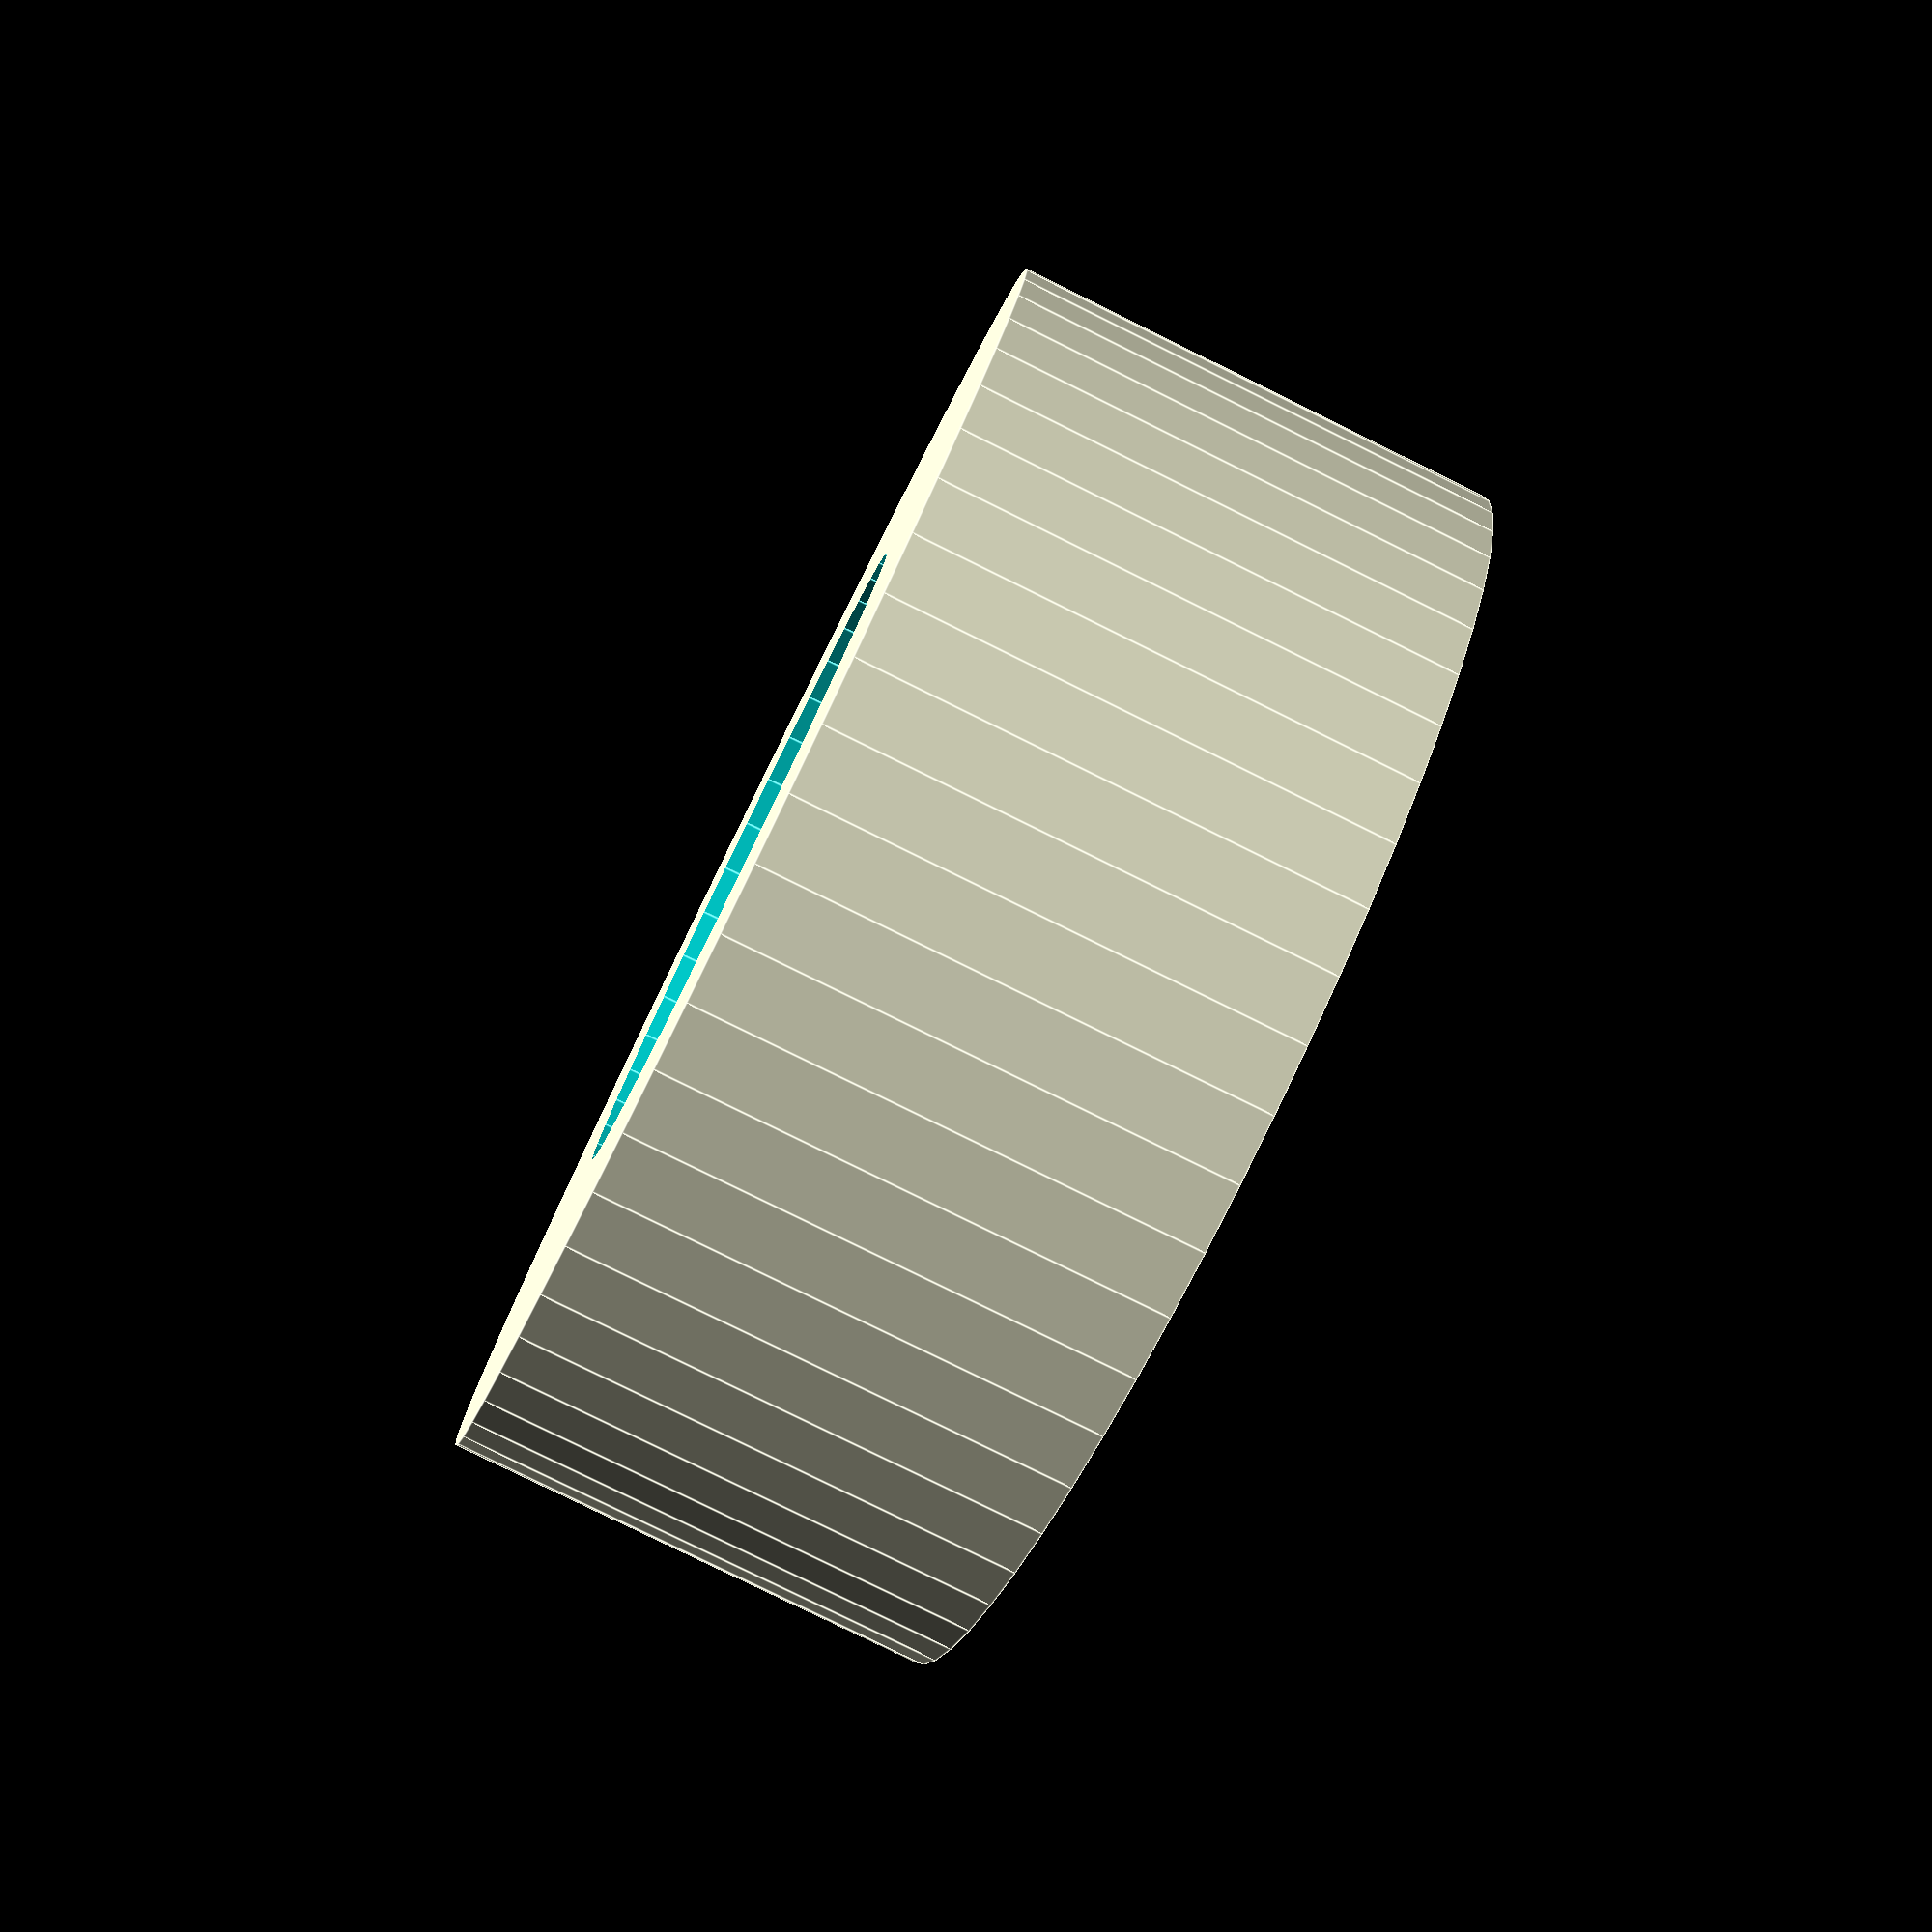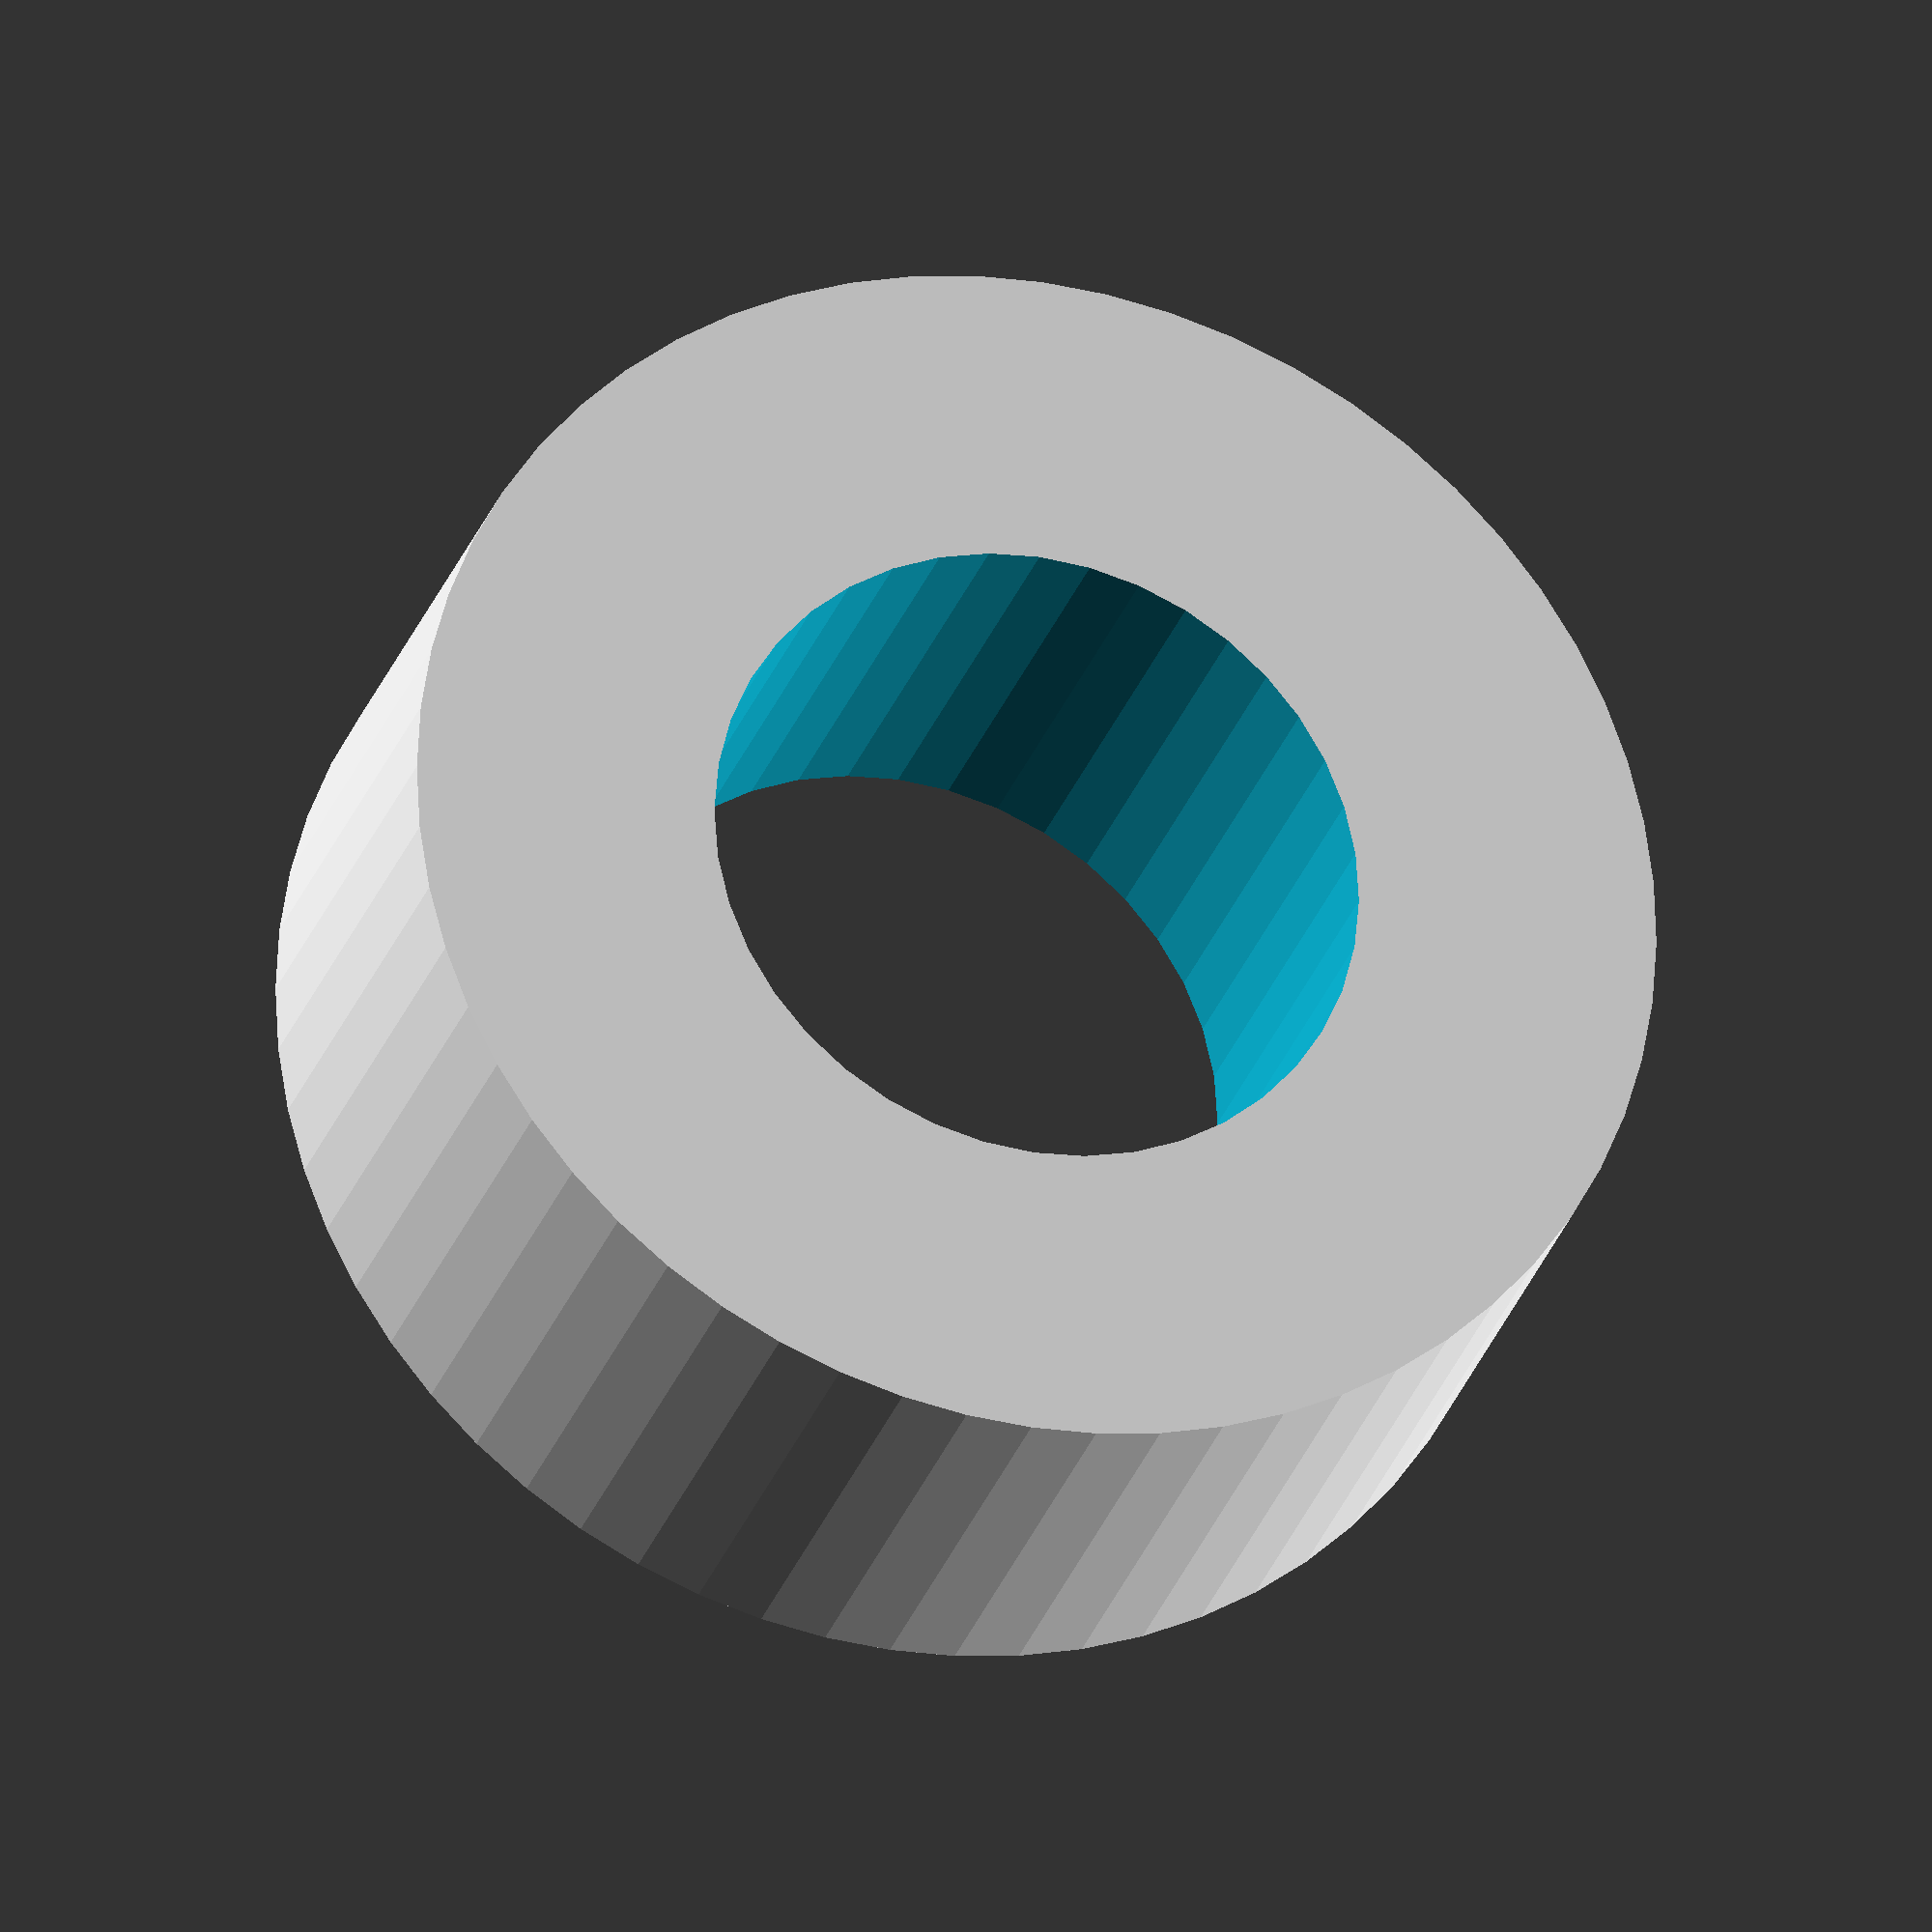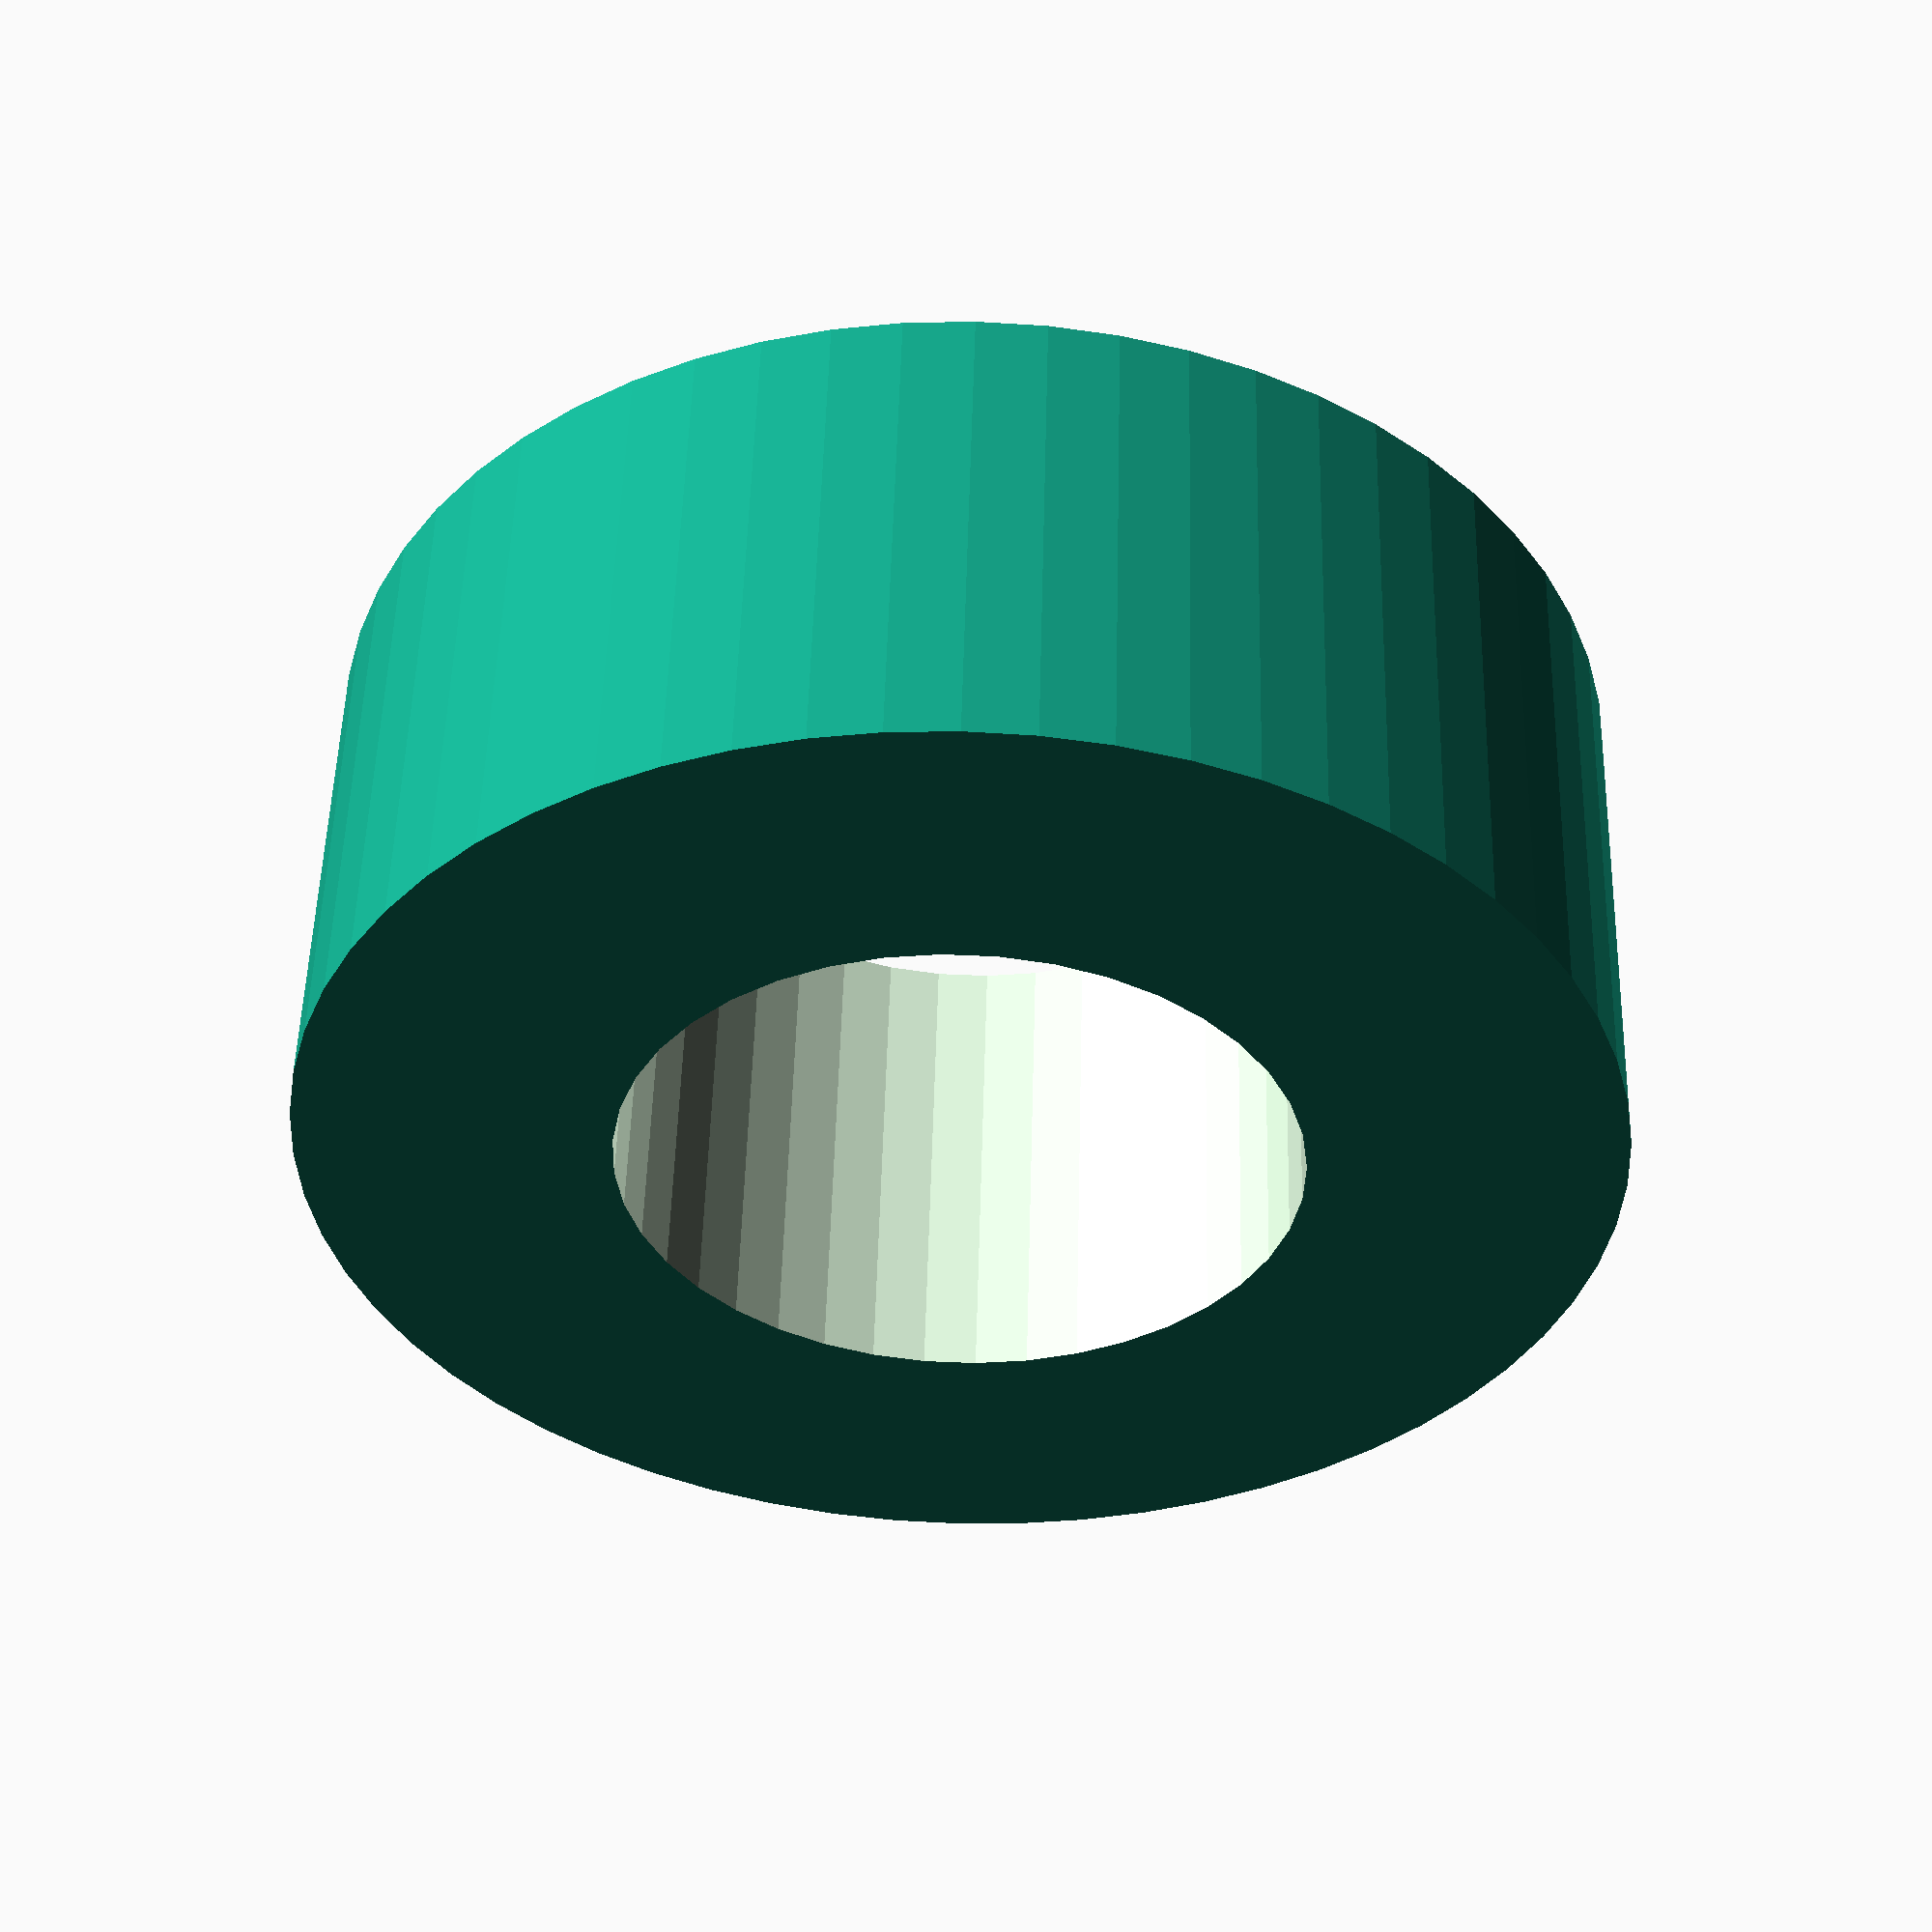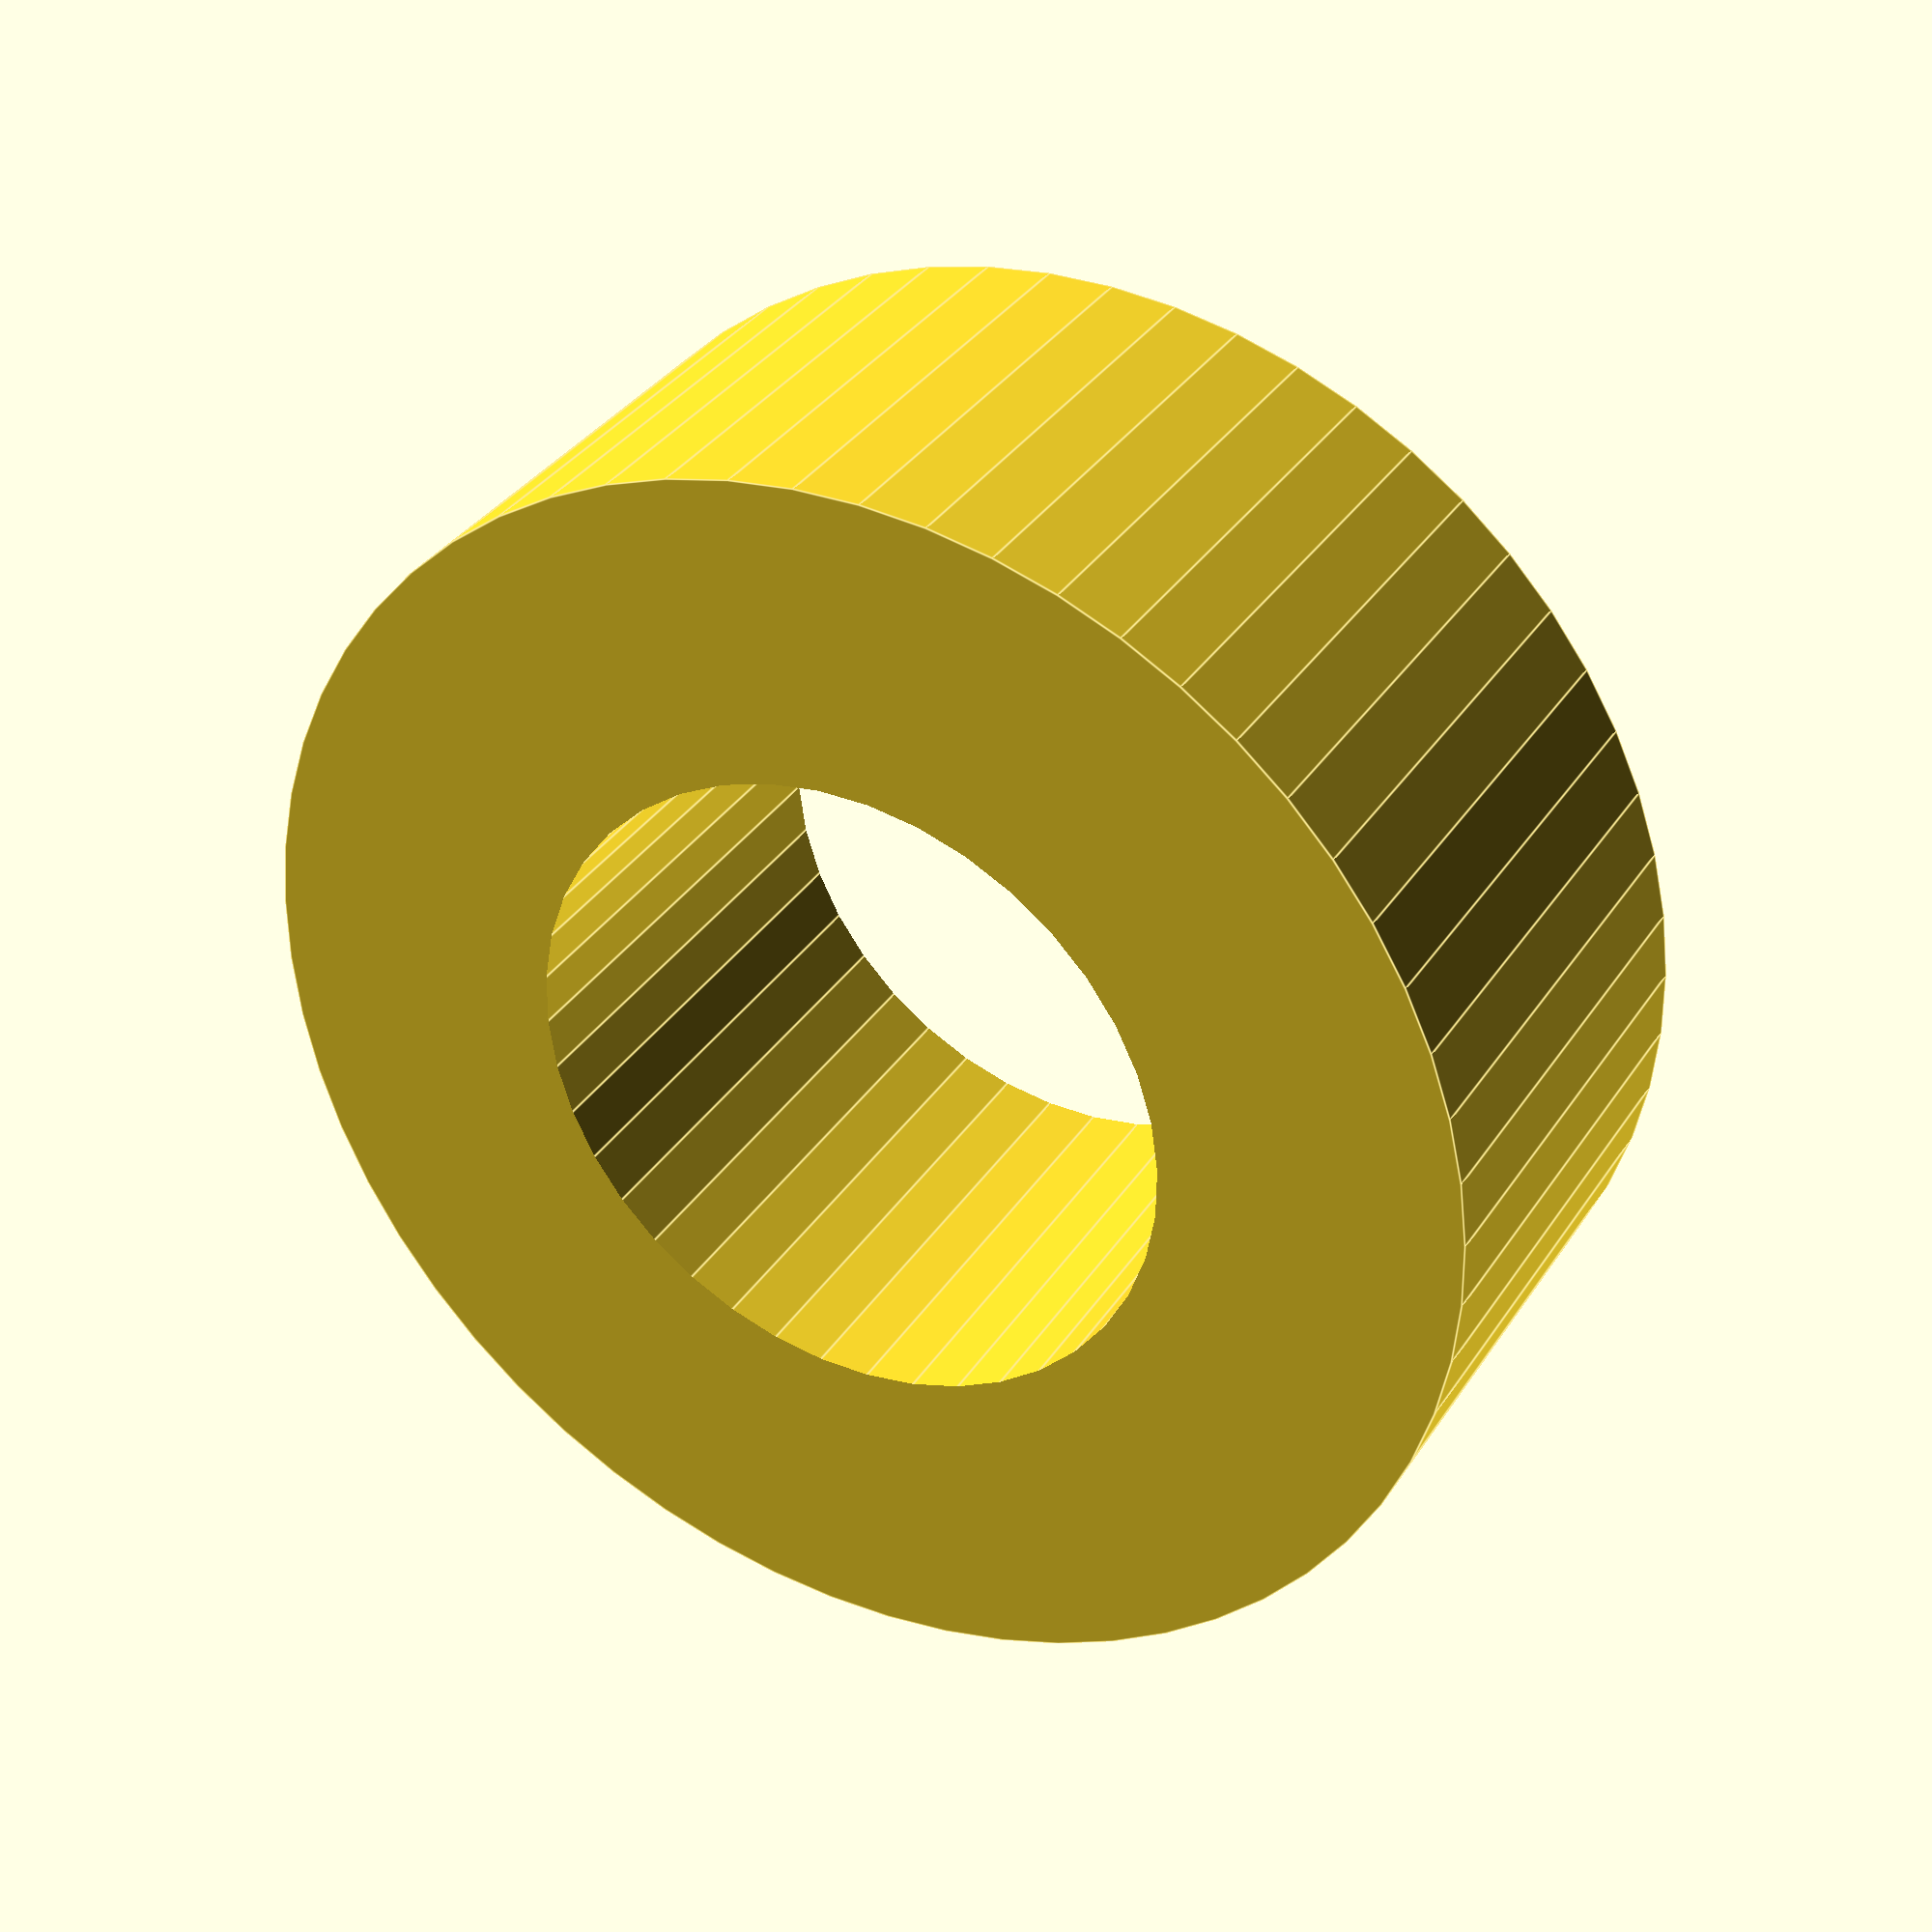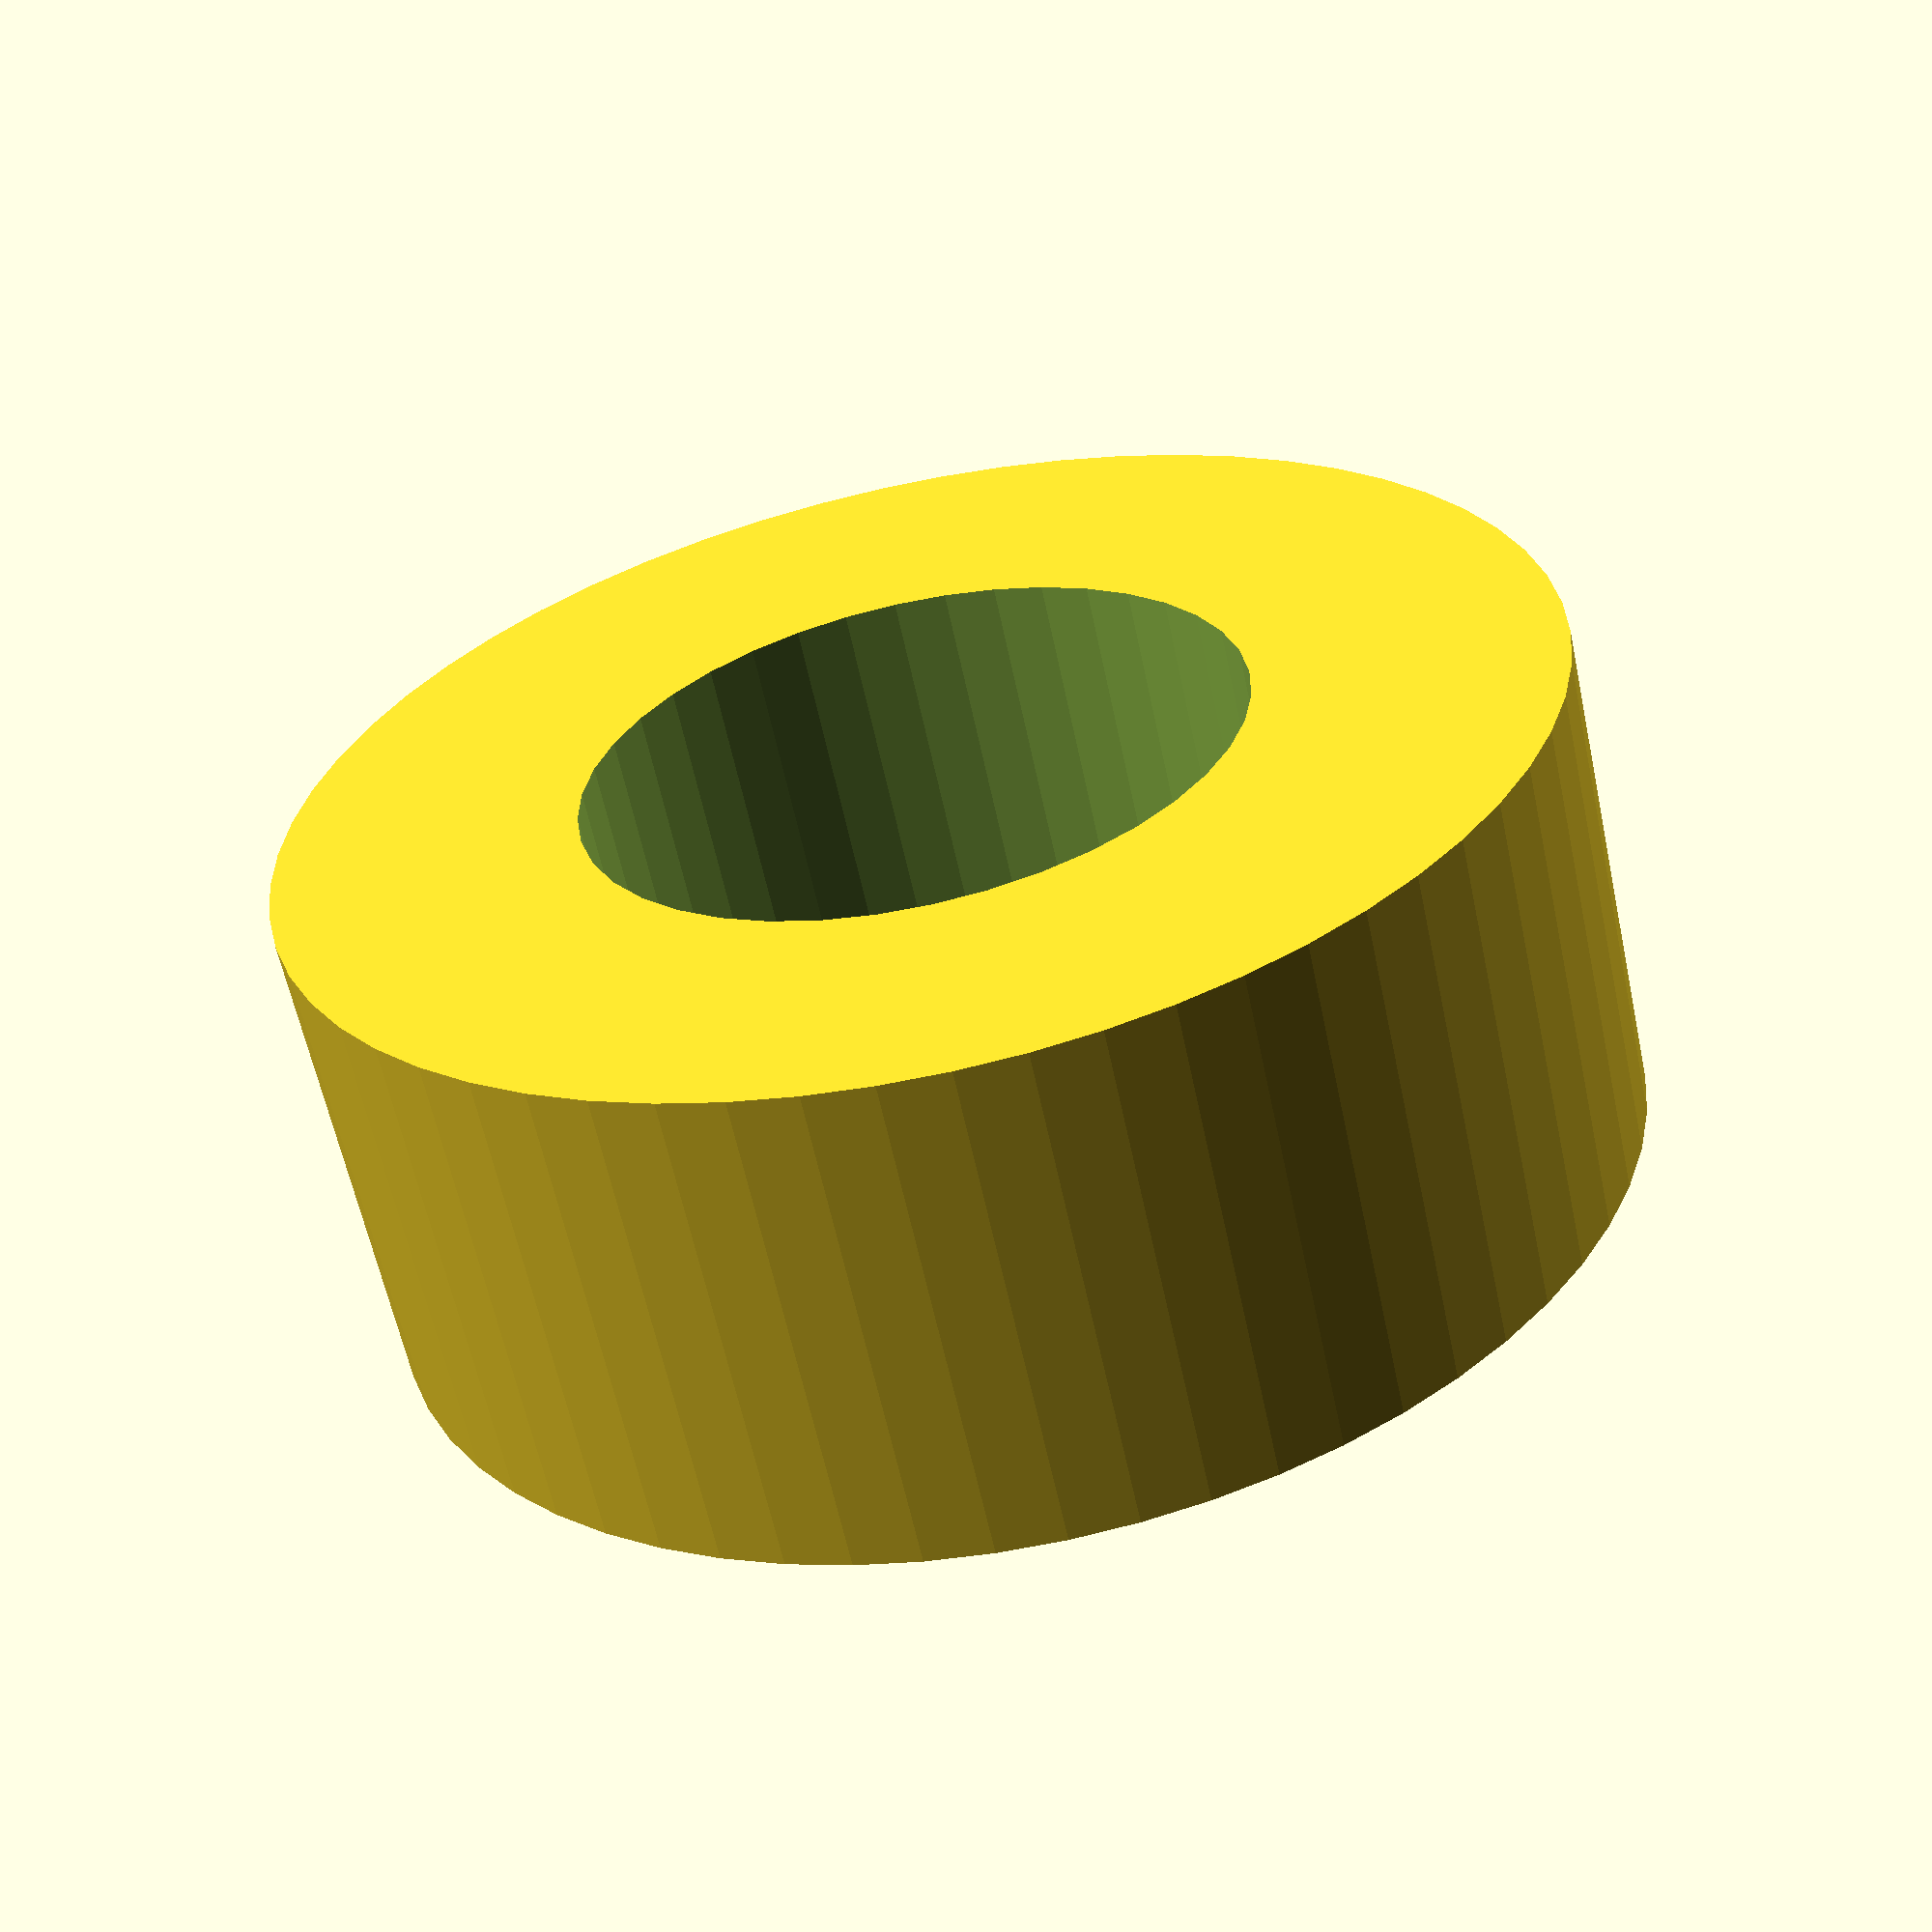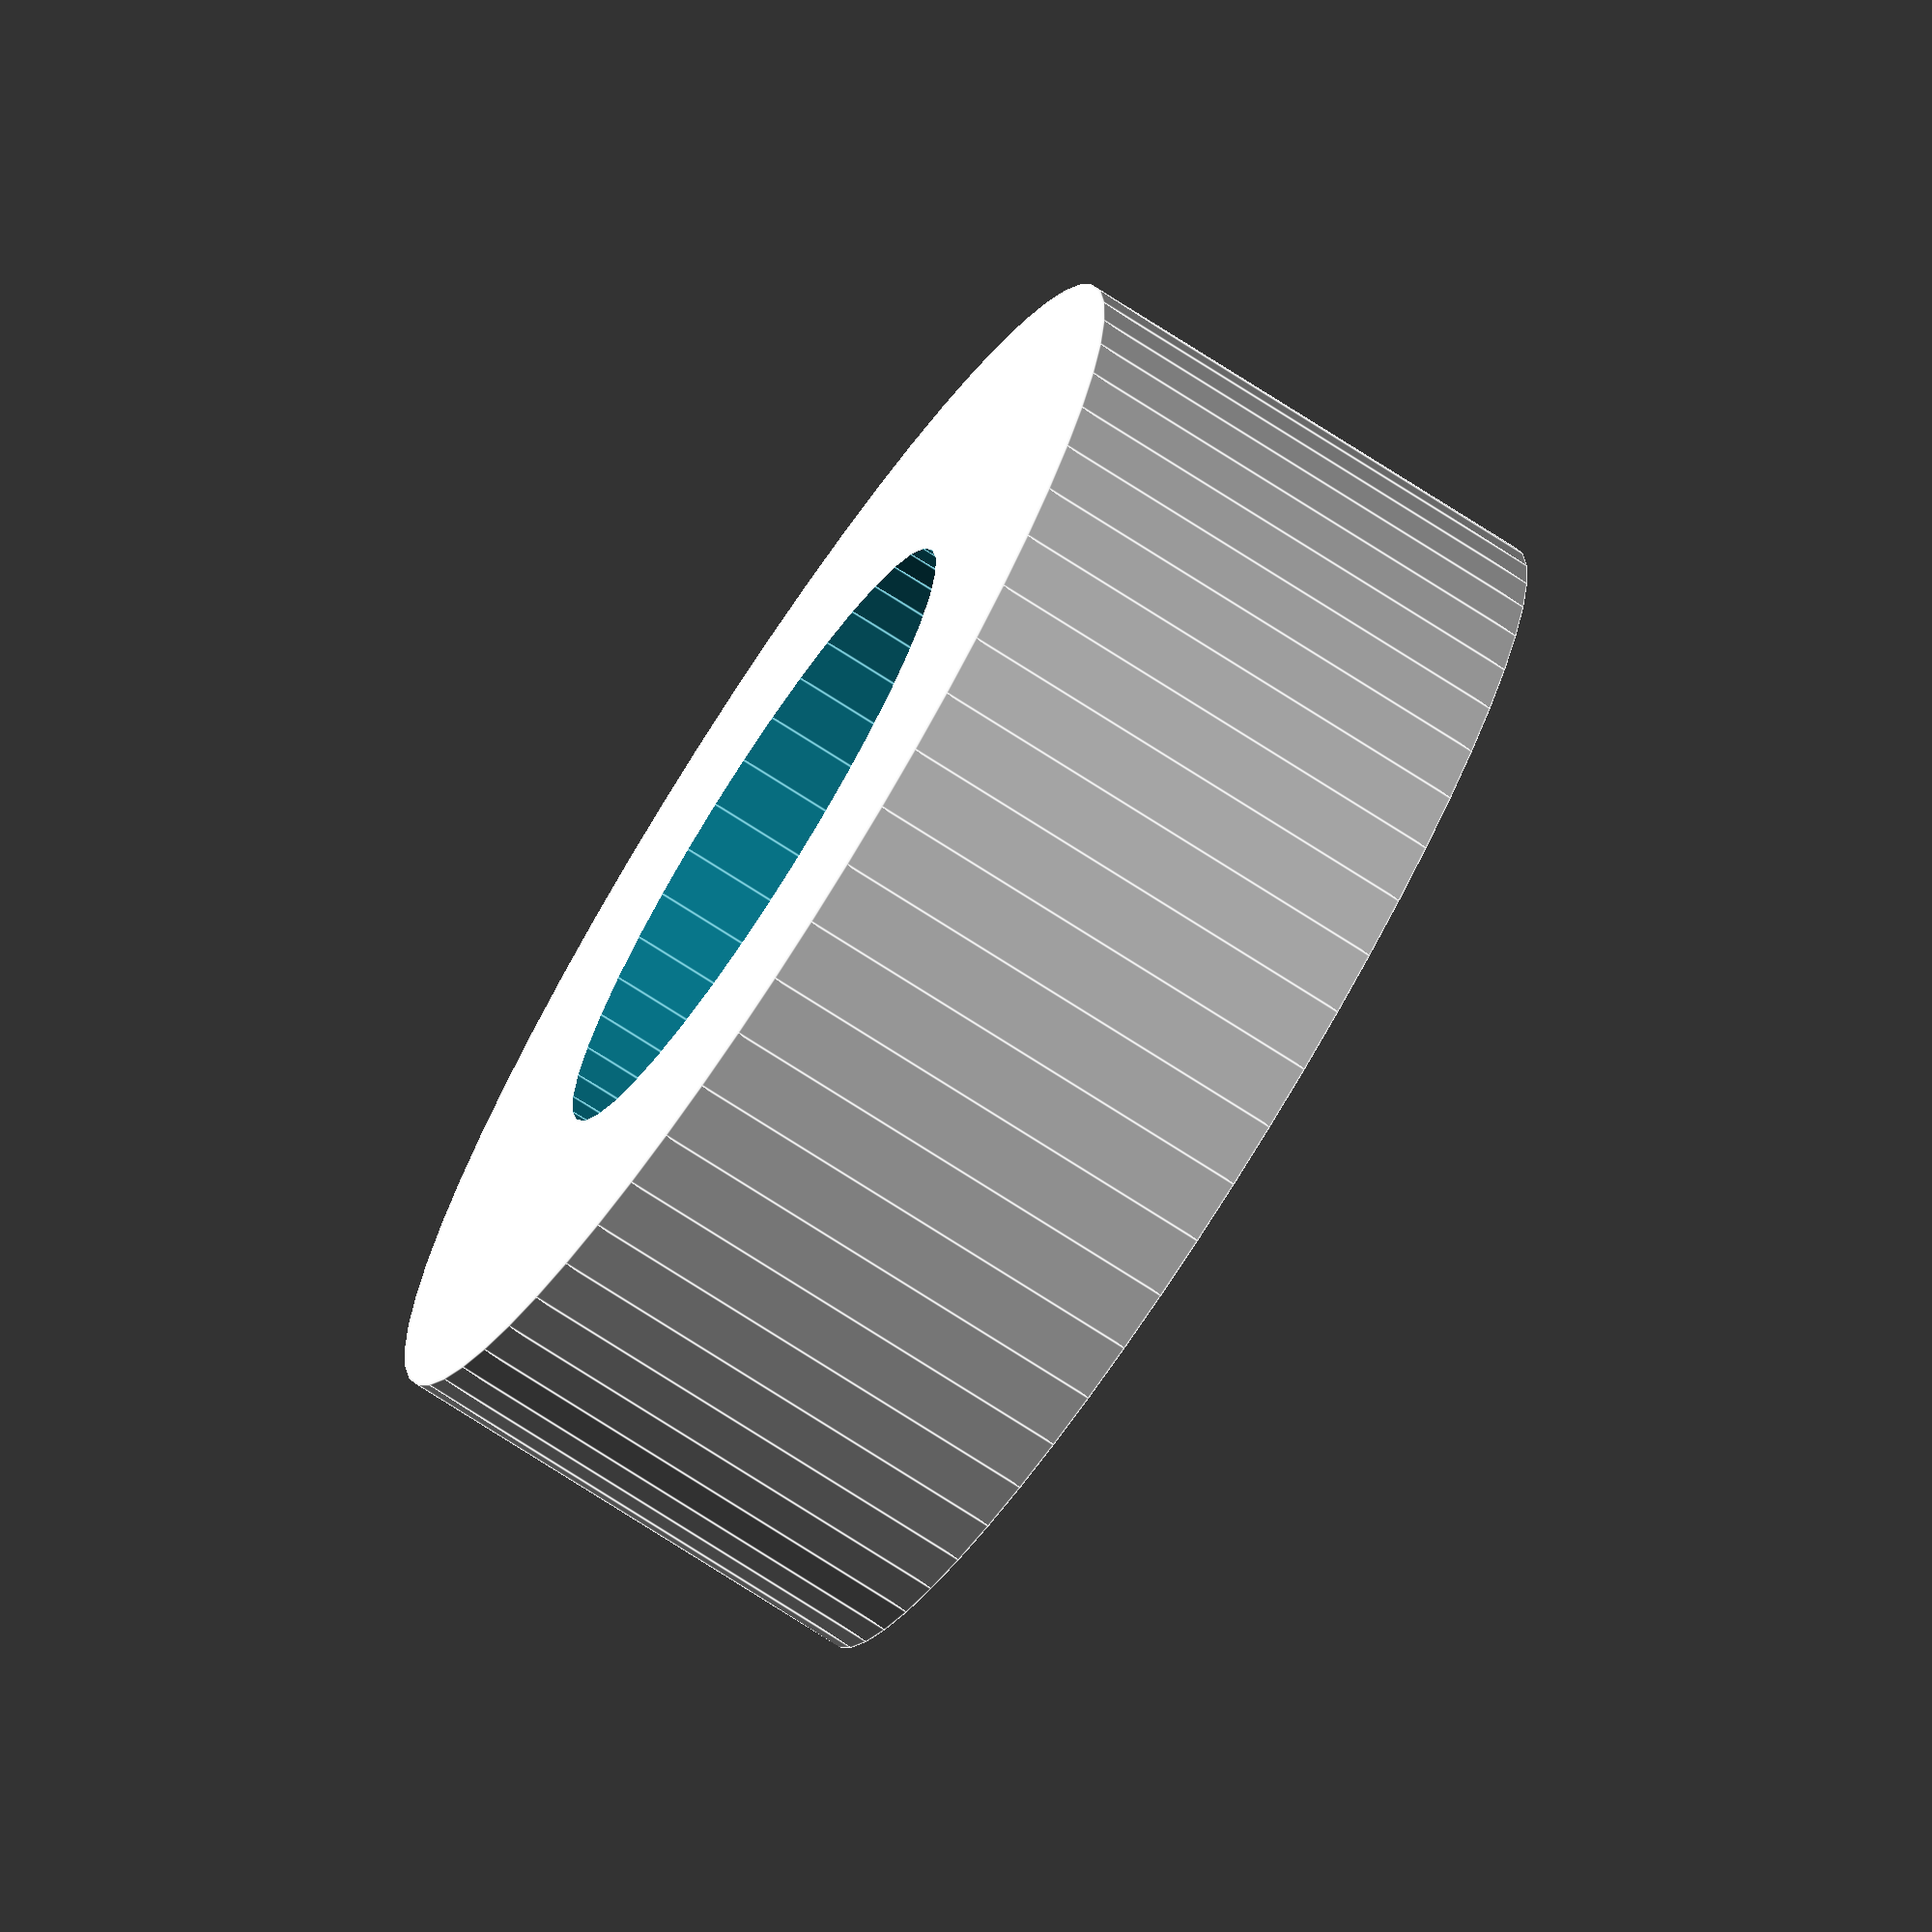
<openscad>
// RebeliX
//
// extruder washer
// GNU GPL v3
// Martin Neruda
// http://www.reprap4u.cz

//height = 3.2;
//height = 2;
//height = 3.5;
//height = 3.8;
height = 3.9;

difference(){
	cylinder(r=5, h=height, $fn=60);
	translate([0,0,-0.1]) cylinder(r=2.6, h=7, $fn=40);
}	
</openscad>
<views>
elev=260.3 azim=218.7 roll=296.2 proj=p view=edges
elev=207.4 azim=323.5 roll=16.3 proj=o view=wireframe
elev=128.3 azim=155.8 roll=358.5 proj=p view=solid
elev=146.5 azim=194.3 roll=152.1 proj=p view=edges
elev=60.9 azim=356.3 roll=12.0 proj=p view=wireframe
elev=74.4 azim=3.3 roll=237.2 proj=o view=edges
</views>
